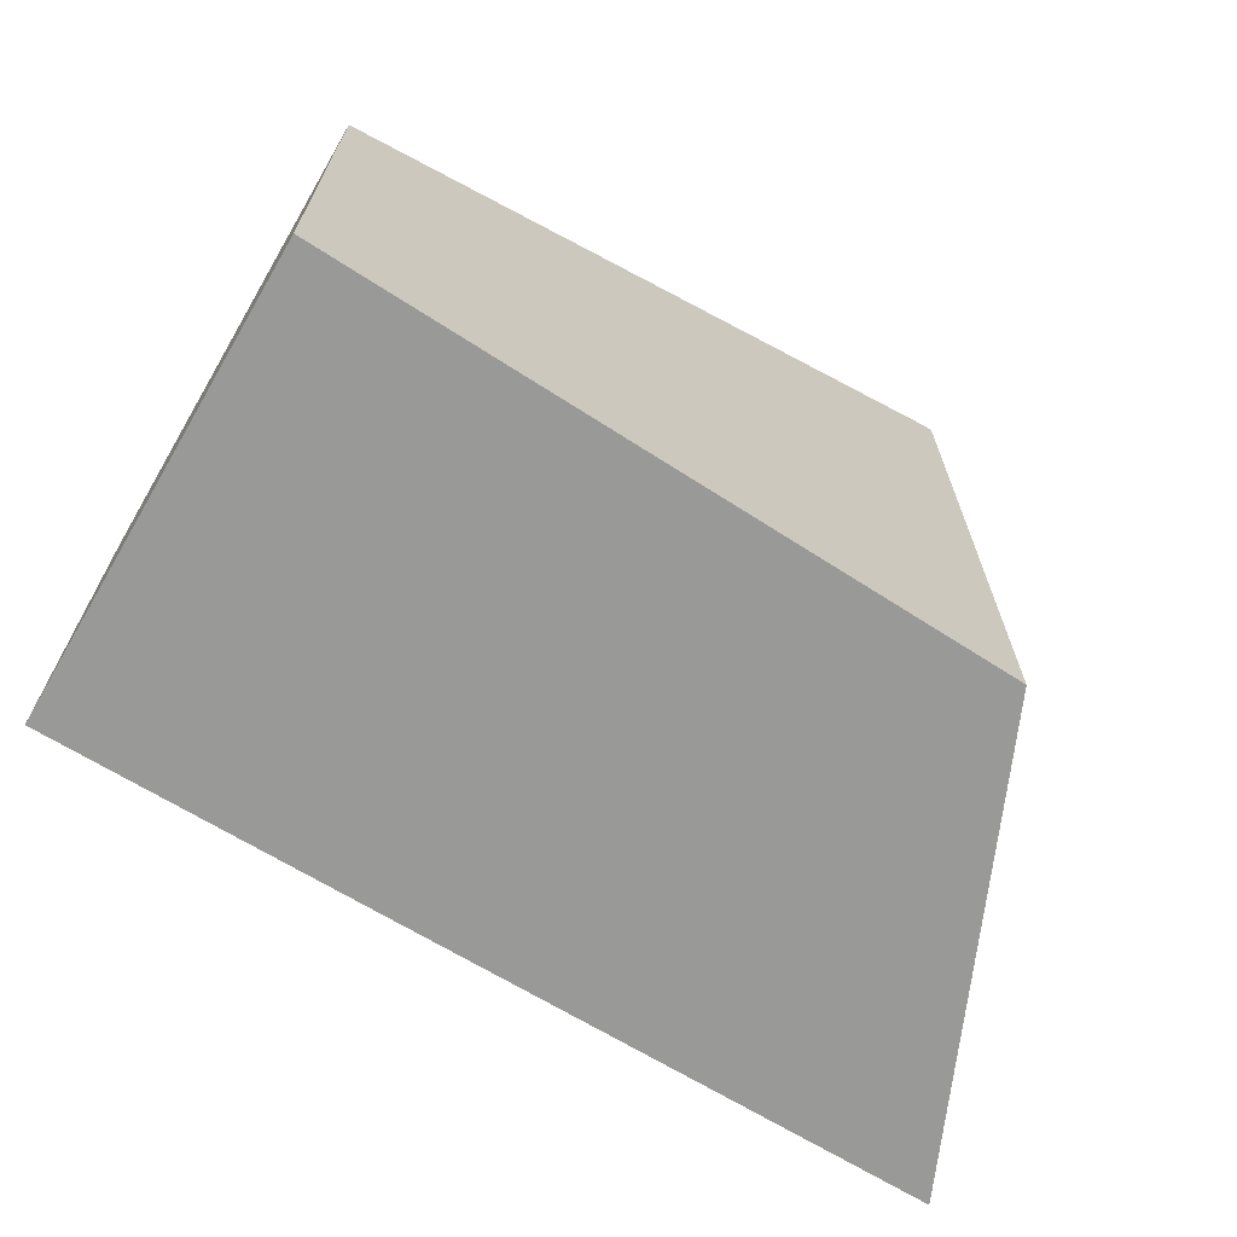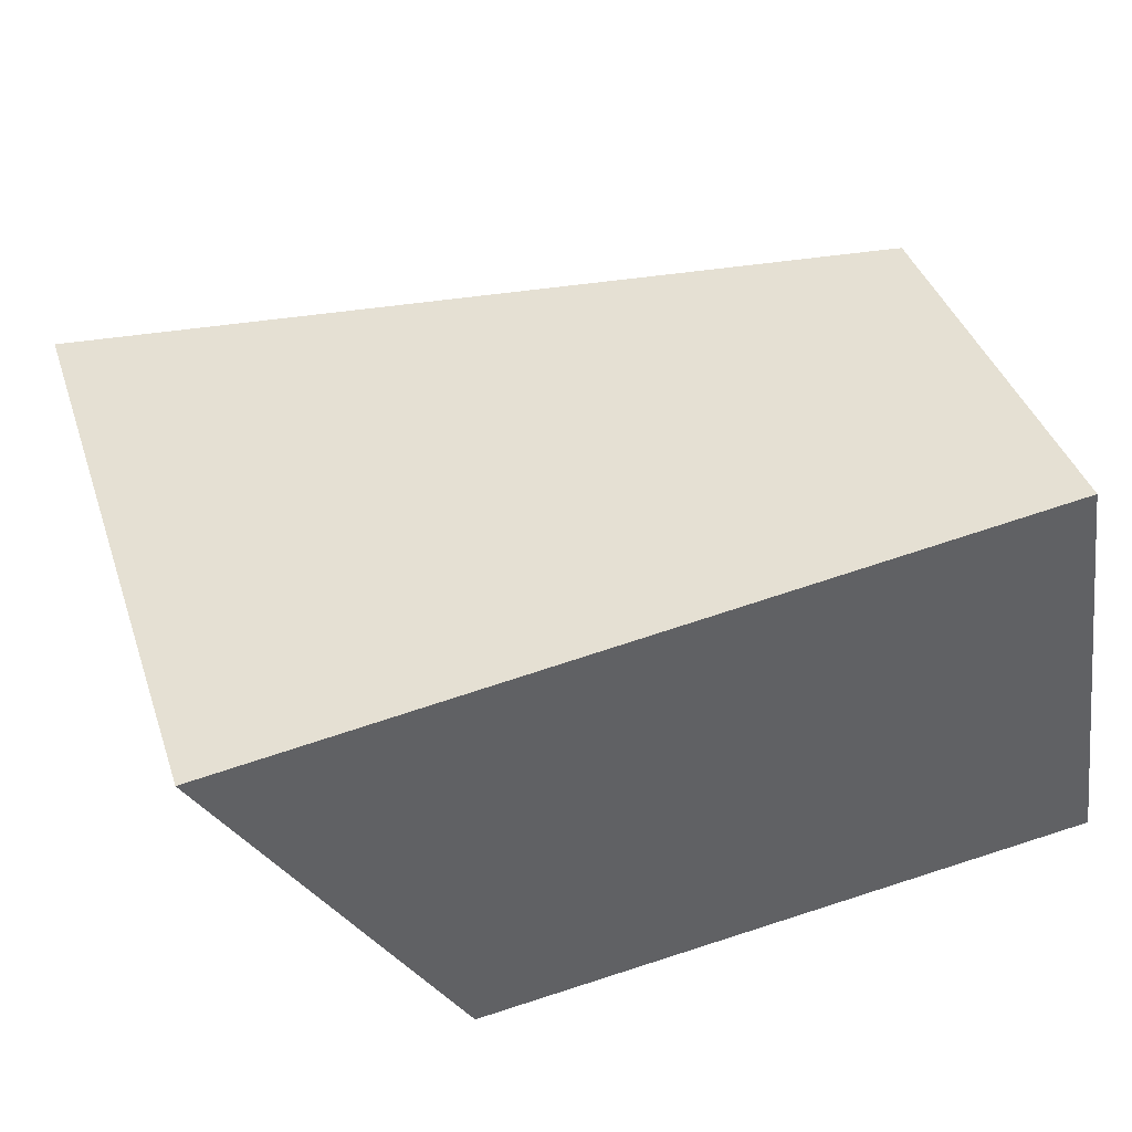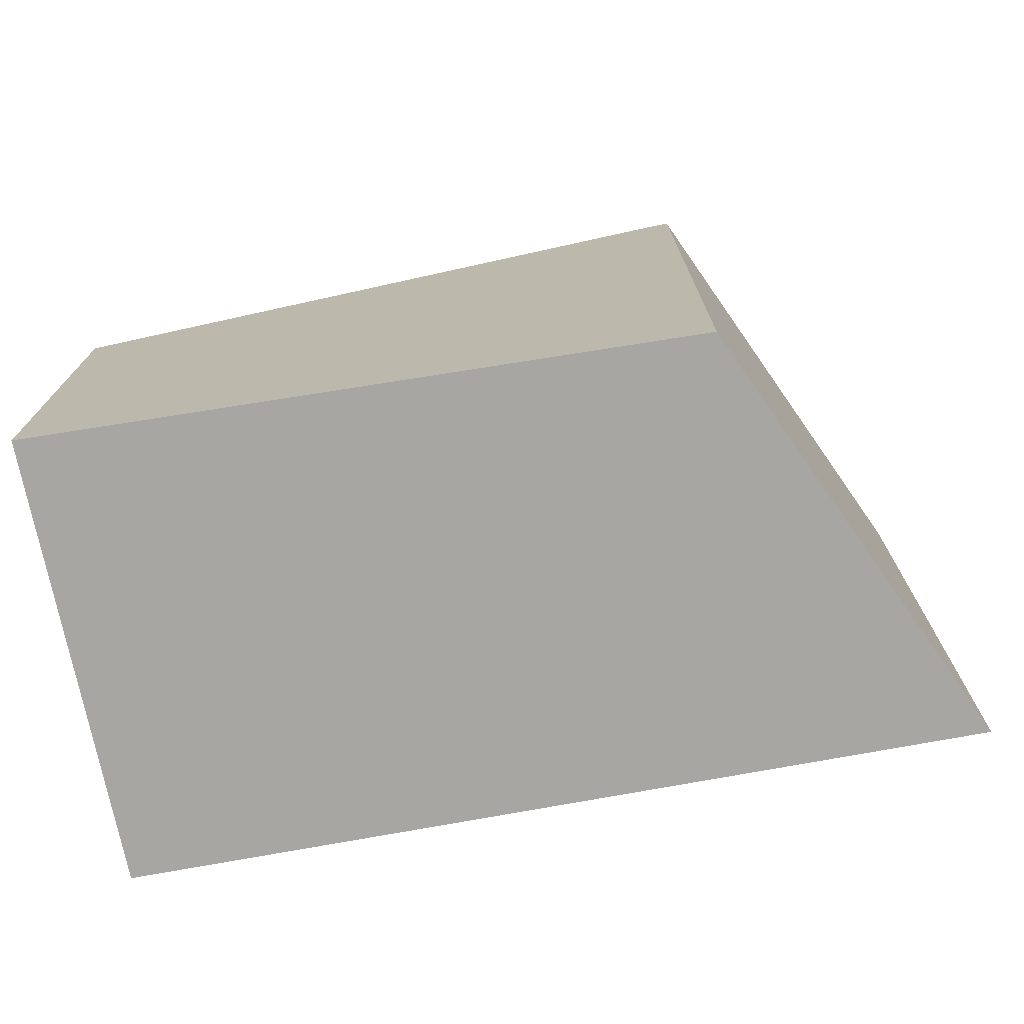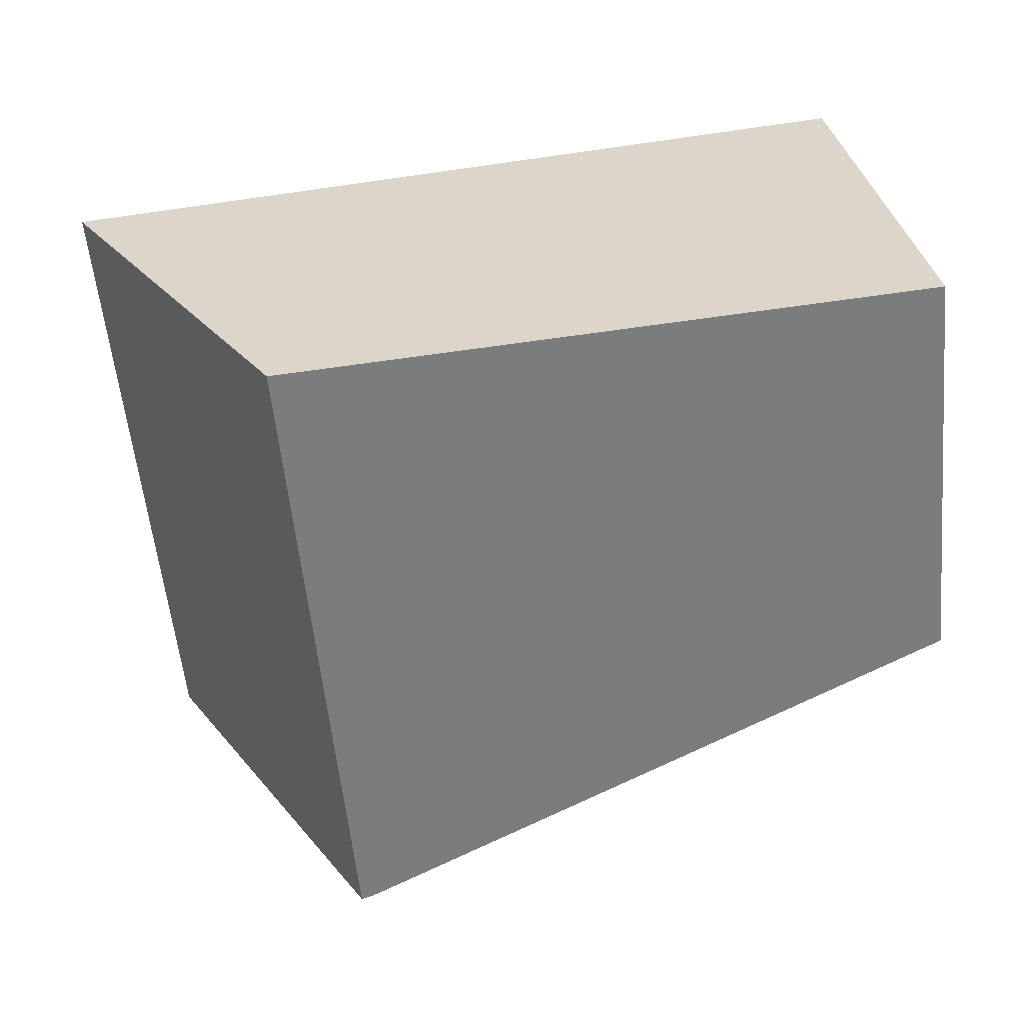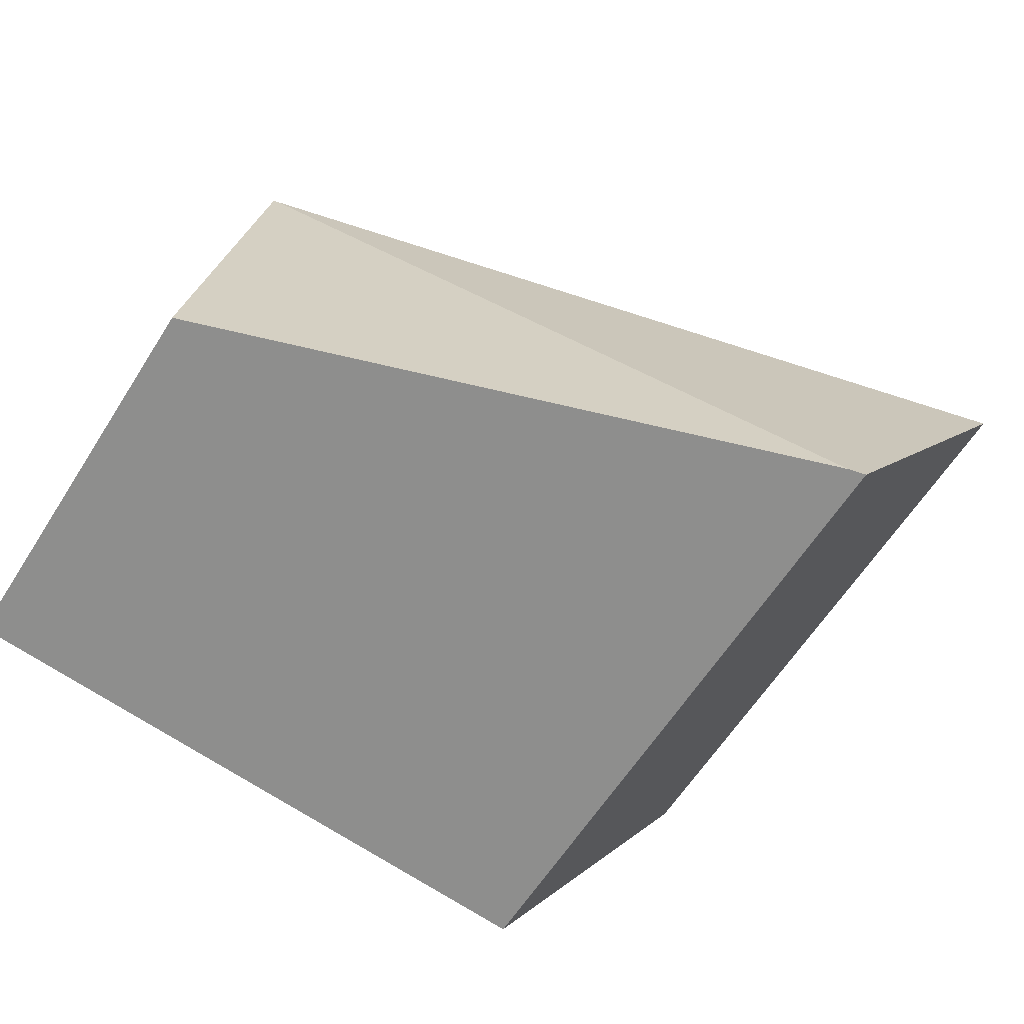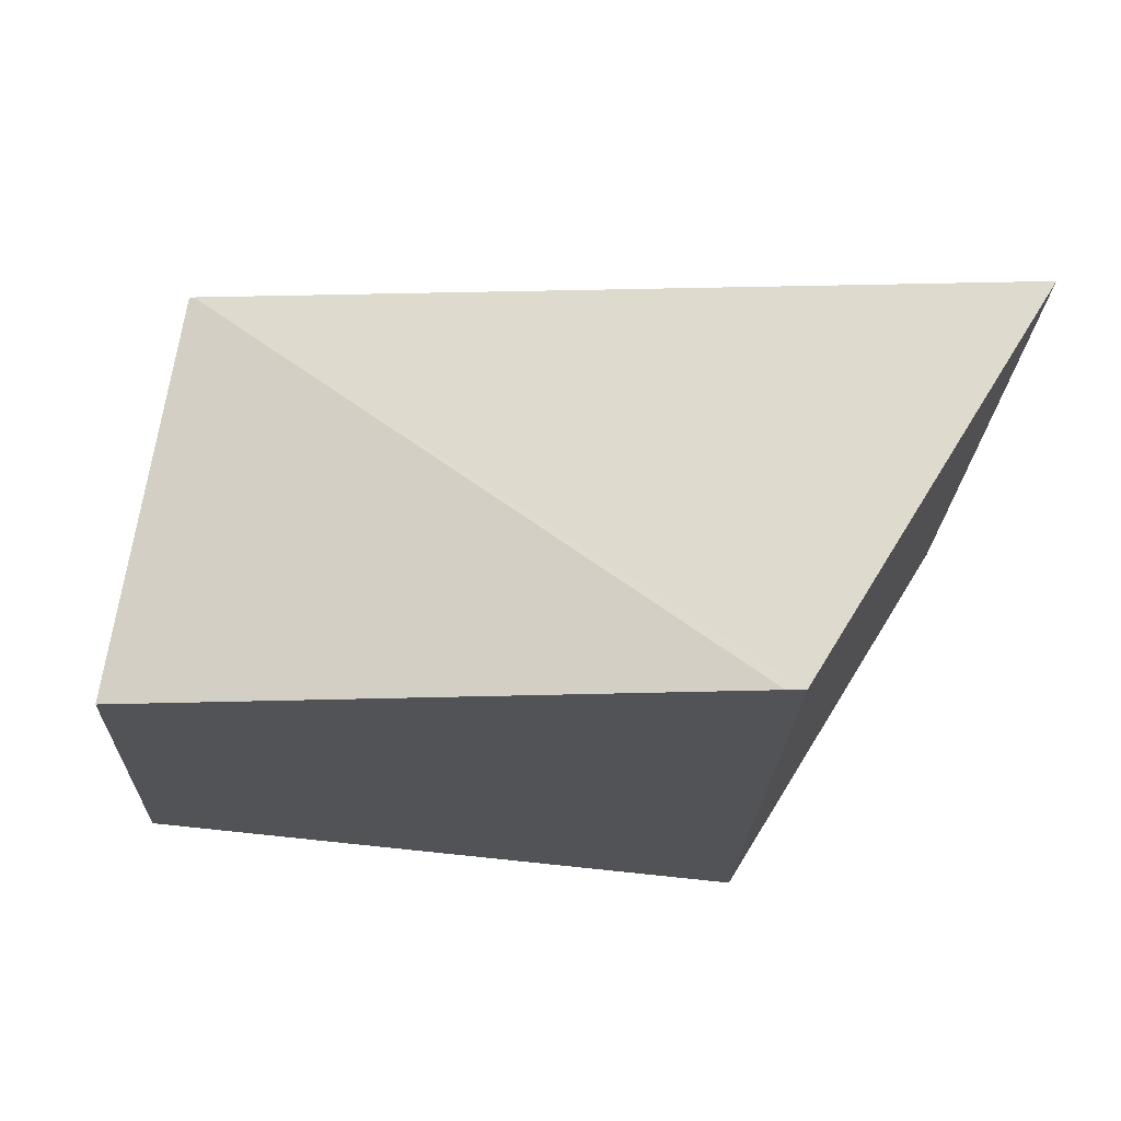
<metadata>
{"format":"obj","ext":"obj","renderer":"f3d","projection":"perspective","resolution":1024,"background":"white","views":[{"elev":-68.8,"azim":141.7,"up":"+Y"},{"elev":40.6,"azim":-18.0,"up":"+Z"},{"elev":-74.1,"azim":-176.6,"up":"+Y"},{"elev":-57.7,"azim":5.6,"up":"+Z"},{"elev":-62.5,"azim":147.5,"up":"+Z"},{"elev":-22.2,"azim":178.1,"up":"+Z"}]}
</metadata>
<code>
v  7.805 3.953 0.964
v  8.019 4.097 -3.237
v  2.501 6.215 -3.773
v  8.439 3.935 -3.185
v  8.441 3.935 -3.196
v  7.851 3.935 0.97
v  2.334 6.263 -3.789
v  0 6.263 3.835e-16
v  2.334 2.32e-16 -3.789
v  0 0 0
v  7.805 -5.903e-17 0.964
v  7.851 -5.94e-17 0.97
v  8.439 1.95e-16 -3.185
v  2.501 2.31e-16 -3.773
v  8.019 1.982e-16 -3.237
v  8.441 1.957e-16 -3.196
g defaultobject
f 1 2 3
f 2 1 4
f 2 4 5
f 4 1 6
f 7 1 3
f 1 7 8
f 9 8 7
f 8 9 10
f 10 1 8
f 1 10 11
f 1 11 6
f 6 11 12
f 12 4 6
f 4 12 13
f 3 9 7
f 9 3 2
f 9 2 14
f 14 2 15
f 15 2 5
f 15 5 16
f 11 13 12
f 13 11 10
f 13 10 16
f 16 10 15
f 15 10 14
f 14 10 9

</code>
